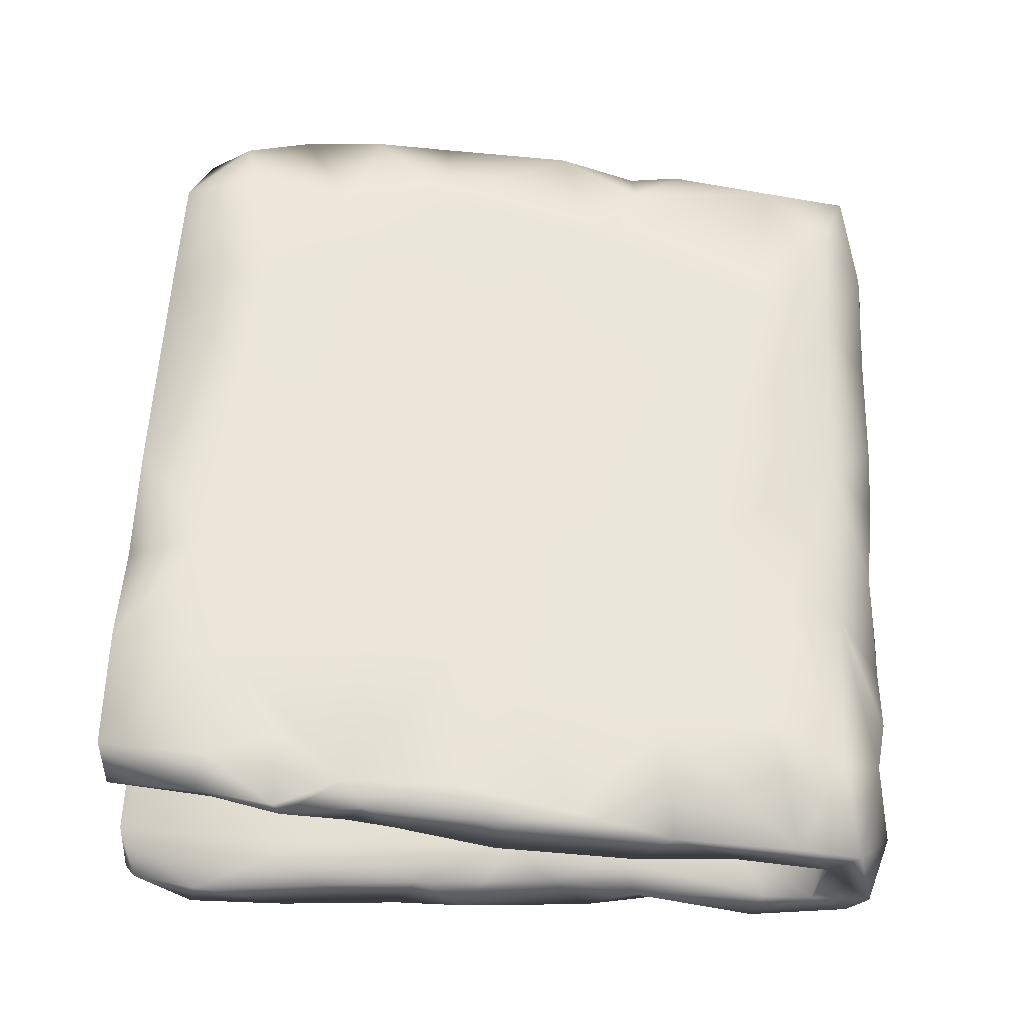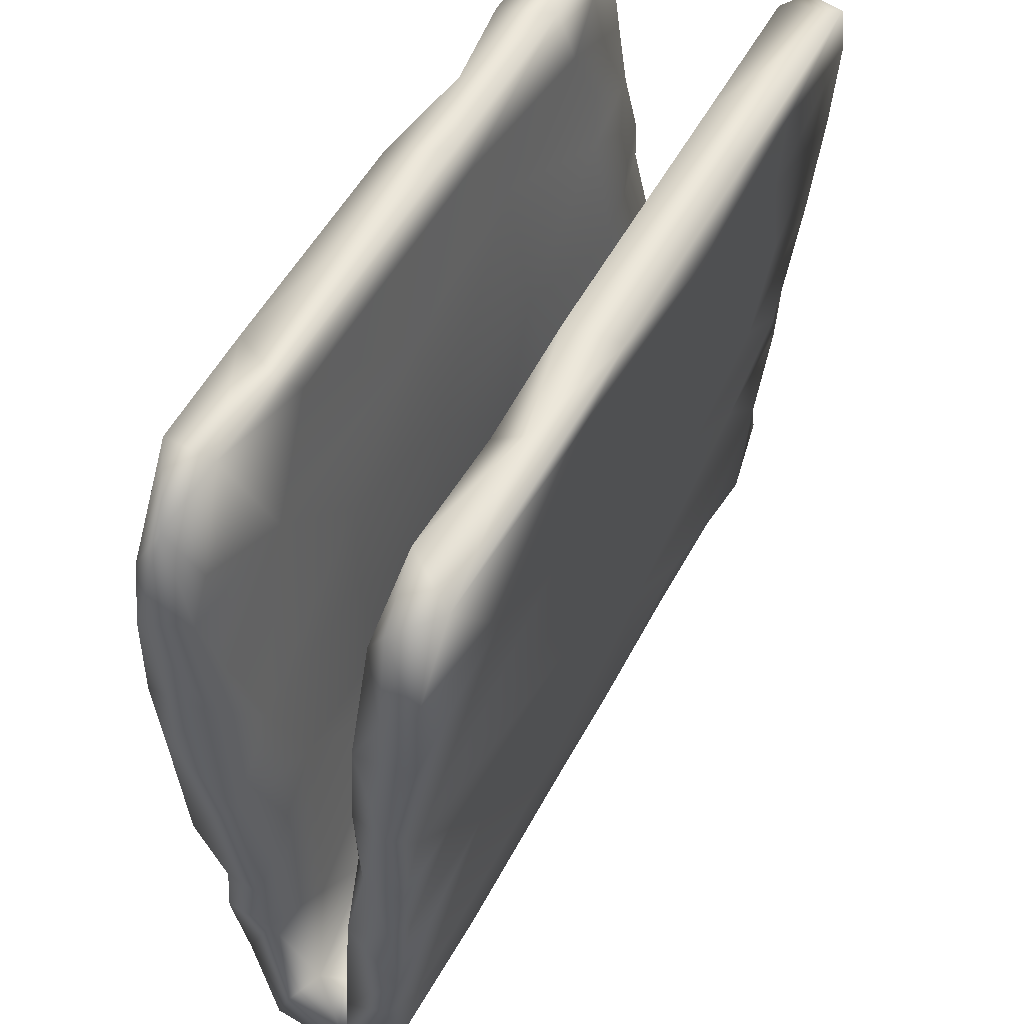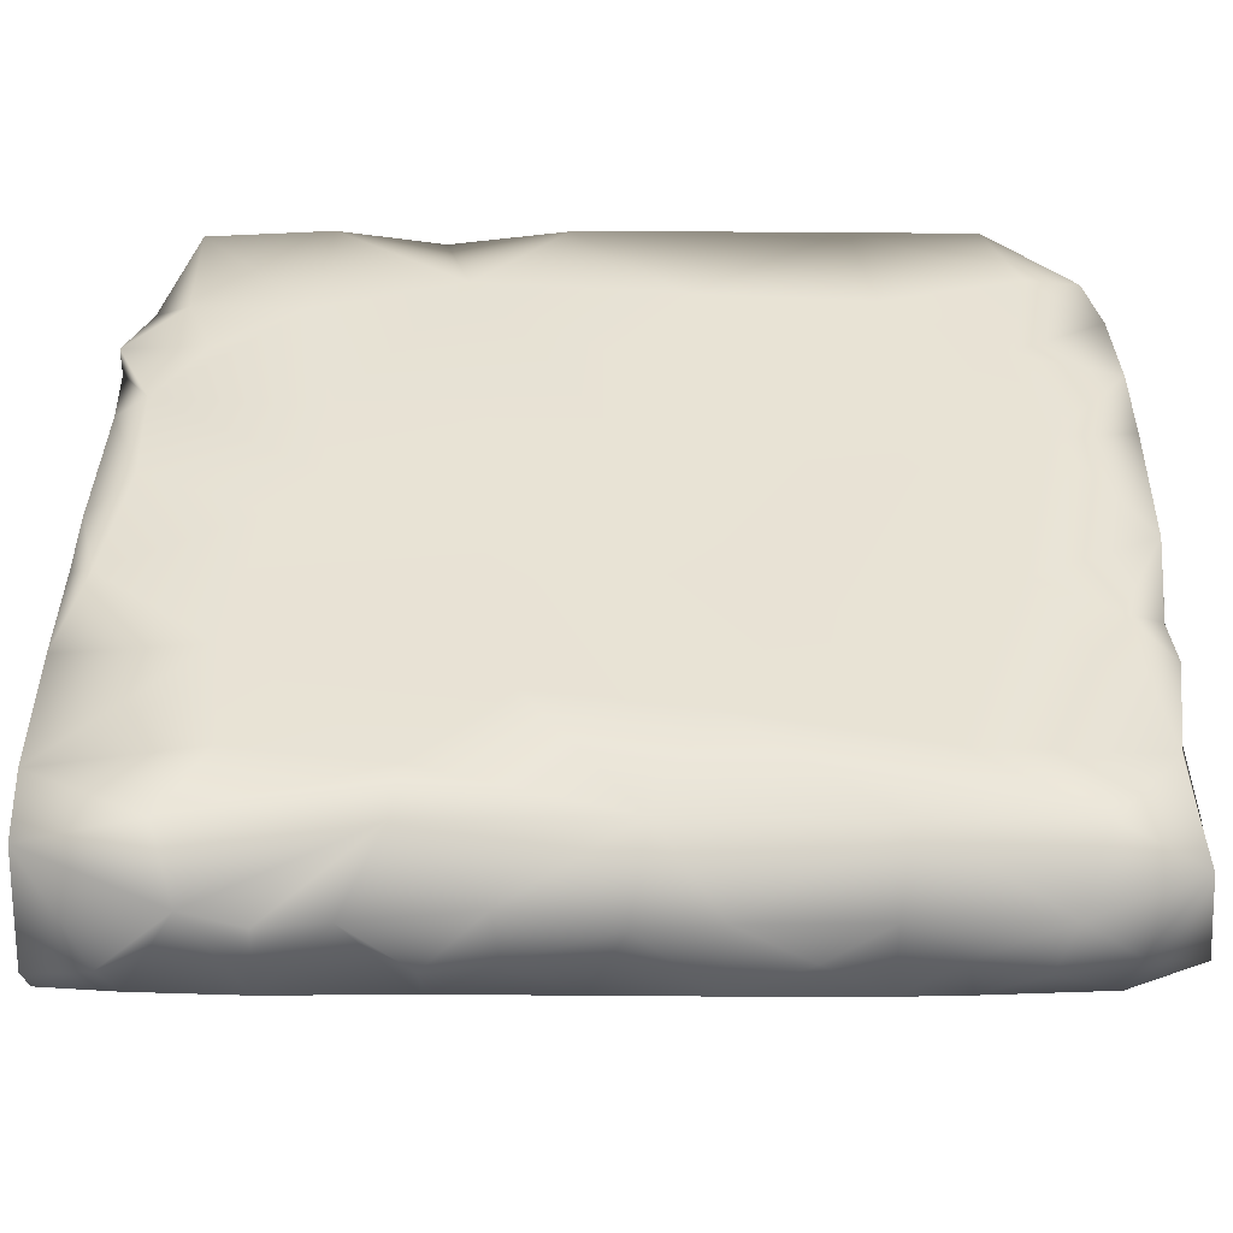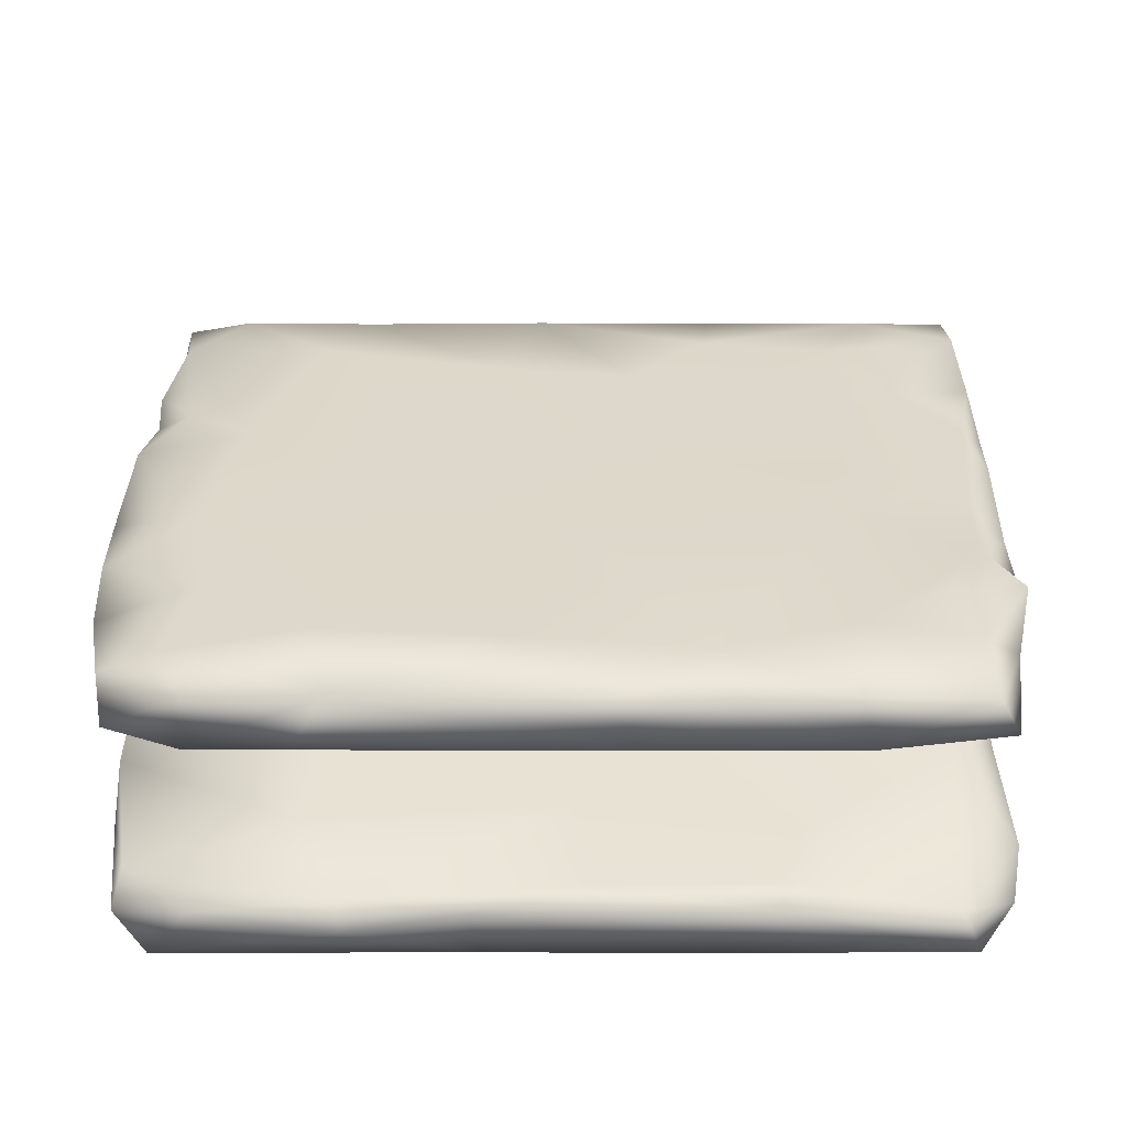
<metadata>
{"format":"obj","ext":"obj","renderer":"f3d","projection":"perspective","resolution":1024,"background":"white","views":[{"elev":58.0,"azim":-87.6,"up":"+Z"},{"elev":52.1,"azim":117.5,"up":"+Y"},{"elev":-54.3,"azim":0.2,"up":"+Y"},{"elev":36.5,"azim":179.7,"up":"+Z"}]}
</metadata>
<code>
v 0.6512 -0.5827 -0.05137
v 0.4707 -0.6299 -0.02761
v 0.3814 -0.6097 -0.02603
v -0.1371 -0.606 0.04566
v 0.3009 -0.6255 -0.06405
v -0.218 -0.6231 -0.02888
v -0.5685 -0.6248 -0.02428
v 0.1142 -0.6116 -0.07602
v 0.219 -0.6089 -0.03241
v 0.4962 -0.6182 0.03832
v -0.4772 -0.6056 0.04543
v 0.01068 -0.6181 0.02674
v -0.6575 -0.5954 -0.05283
v 0.3029 -0.6169 0.03525
v -0.03542 -0.6015 -0.08351
v -0.1284 -0.609 -0.0275
v -0.3957 -0.619 0.03157
v 0.5677 -0.614 -0.01931
v 0.5586 -0.5875 -0.09133
v -0.2163 -0.5945 -0.08785
v -0.3995 -0.6173 -0.06739
v -0.55 -0.5926 -0.08438
v -0.4824 -0.5086 -0.1333
v 0.1187 -0.6193 0.03553
v 0.3952 -0.5208 -0.1328
v 0.3925 -0.5918 -0.0938
v -0.5996 -0.5268 -0.1377
v 0.6403 -0.5857 0.07847
v -0.647 -0.5094 -0.07731
v -0.3056 -0.6128 0.03404
v -0.6548 -0.5649 -0.1019
v -0.2468 -0.5422 0.1187
v -0.1308 -0.5387 0.02631
v 0.4769 -0.5566 0.005663
v 0.307 -0.5554 0.01969
v -0.1346 -0.5337 -0.04478
v -0.655 -0.562 0.1037
v 0.2359 -0.536 -0.04788
v 0.1404 -0.5542 0.01694
v 0.4008 -0.536 -0.04432
v -0.2709 -0.5372 -0.03786
v 0.4004 -0.534 0.03249
v 0.02978 -0.5396 0.01688
v -0.5111 -0.5361 -0.04007
v -0.3936 -0.5454 -0.01767
v 0.6384 -0.4097 -0.1205
v -0.5688 -0.5468 0.01732
v 0.5807 -0.5346 0.03643
v -0.5054 -0.5388 0.1214
v -0.2906 -0.5239 -0.1287
v -0.003936 -0.5291 -0.0482
v -0.5139 -0.5183 0.0391
v 0.6227 -0.4429 0.1263
v 0.3171 -0.5442 0.1189
v -0.1593 -0.4915 -0.05298
v 0.6496 -0.497 0.04605
v -0.6505 -0.4336 -0.07196
v -0.6552 -0.4184 -0.1383
v 0.6217 -0.5079 -0.1314
v -0.349 -0.538 0.02699
v 0.1239 -0.516 -0.1328
v -0.3218 -0.4368 -0.1406
v 0.03366 -0.5413 0.1222
v 0.5524 -0.5335 -0.04531
v -0.07555 -0.509 -0.1352
v 0.1073 -0.5107 0.04301
v -0.1121 -0.3397 0.1406
v -0.1433 -0.4612 0.0643
v -0.4452 -0.4294 0.1333
v -0.6535 -0.5191 0.05083
v 0.4205 -0.4796 -0.05464
v -0.4334 -0.5 -0.05111
v -0.5578 -0.4589 0.04478
v -0.2379 -0.4594 0.1306
v 0.5331 -0.5454 0.1207
v -0.6567 -0.4664 0.1308
v 0.1721 -0.406 -0.1425
v 0.3815 -0.434 0.1323
v 0.04386 -0.4124 0.0831
v -0.3982 -0.4695 0.05226
v 0.4077 -0.4714 0.05208
v -0.1086 -0.3743 0.09097
v -0.6462 -0.3724 0.06249
v -0.1491 -0.3008 -0.1495
v 0.03253 -0.3851 -0.05986
v -0.2593 -0.2863 -0.06674
v 0.6474 -0.4218 -0.05684
v -0.5561 -0.3434 0.05415
v -0.6546 -0.2261 0.0661
v -0.6006 -0.2147 -0.07149
v 0.5884 -0.4187 -0.1422
v 0.6464 -0.2807 0.1324
v 0.6513 -0.1681 -0.0766
v -0.5691 -0.3839 -0.05834
v -0.6174 -0.3335 -0.1464
v -0.2036 -0.305 0.09654
v 0.412 -0.161 -0.161
v 0.2021 -0.2996 0.09451
v -0.6449 -0.2293 -0.09946
v 0.5215 -0.3753 0.05409
v 0.2937 -0.3665 -0.06101
v 0.6503 -0.1911 0.06946
v -0.4611 -0.2593 0.1476
v 0.6492 -0.2767 -0.1514
v 0.0996 -0.3701 0.1381
v 0.6457 -0.2884 0.06376
v -0.654 -0.277 0.1468
v -0.02962 -0.2668 0.1065
v 0.4706 -0.06757 0.08196
v -0.3649 -0.07162 -0.08307
v 0.587 -0.2092 0.1511
v -0.6526 -0.1184 0.1486
v 0.2304 -0.1903 -0.1586
v 0.625 -0.1257 -0.1639
v -0.4678 -0.1769 -0.1592
v 0.5251 -0.2245 -0.07171
v -0.09116 -0.0619 0.1657
v 0.05476 -0.08407 0.1062
v 0.6449 -0.1471 -0.1416
v -0.6267 -0.09041 -0.09421
v -0.6415 -0.1555 -0.1583
v 0.6397 -0.1998 0.13
v -0.283 -0.0492 -0.1696
v 0.6515 -0.07418 0.1661
v 0.1154 -0.04194 -0.0857
v 0.2095 -0.216 0.1515
v -0.6479 -0.02335 0.1671
v -0.1718 -0.02871 0.1025
v 0.4843 -0.1439 0.1583
v 0.6494 -0.003837 -0.1099
v -0.4224 -0.01941 0.1695
v -0.4886 -0.1542 0.07388
v -0.3001 -0.04139 0.09574
v 0.1644 -0.05174 -0.1693
v -0.5716 -0.03439 -0.08557
v 0.2443 -0.105 0.09744
v -0.6042 -0.07569 -0.167
v -0.6337 0.008365 -0.1046
v -0.6225 -0.129 0.1598
v -0.4705 0.02514 -0.1748
v 0.5229 -0.00713 -0.1729
v 0.6224 -0.002014 -0.08746
v -0.6525 -0.009369 0.08368
v -0.65 0.04519 -0.1634
v -0.5167 0.06278 0.09305
v -0.2836 0.1485 -0.1846
v -0.5936 0.05567 0.1775
v 0.338 0.04847 0.1767
v 0.5377 0.1007 0.09742
v -0.3644 0.05701 0.1781
v 0.6539 0.004499 -0.174
v -0.6371 0.1426 0.1105
v 0.6487 0.02134 0.08782
v -0.008276 0.1496 0.186
v -0.3643 0.1908 0.1898
v 0.6211 0.1106 -0.1829
v 0.5402 0.1214 0.1839
v 0.28 0.08164 0.1033
v -0.6386 0.1152 -0.09872
v -0.03112 0.1051 -0.1815
v 0.4289 0.1386 -0.09976
v 0.6542 0.1368 0.1806
v 0.2332 0.09313 -0.1805
v 0.5807 0.2572 0.114
v -0.626 0.2151 0.107
v -0.2584 0.1599 0.1071
v 0.01305 0.1516 0.1088
v -0.5986 0.2145 0.1906
v 0.2676 0.2919 -0.1966
v -0.0246 0.243 -0.1921
v 0.6516 0.1377 -0.1497
v 0.6441 0.3151 -0.197
v -0.6381 0.1841 0.1801
v 0.2602 0.2349 0.112
v 0.647 0.1562 -0.1009
v -0.6177 0.3101 0.1255
v -0.6414 0.152 -0.1837
v -0.5081 0.1884 -0.1874
v -0.4896 0.286 0.1133
v 0.3503 0.2635 -0.1093
v -0.5102 0.3612 0.1253
v -0.225 0.4145 0.1262
v -0.009902 0.2997 0.2018
v 0.629 0.2189 0.1168
v 0.5041 0.2991 0.2006
v -0.5295 0.3213 0.2016
v 0.387 0.2103 0.191
v 0.6522 0.2542 0.1936
v 0.4212 0.3755 0.1226
v 0.05334 0.3682 0.1225
v -0.6478 0.3166 0.2014
v -0.6397 0.2765 -0.1268
v -0.6456 0.3388 -0.1986
v 0.347 0.4176 0.2123
v -0.1642 0.2558 -0.1087
v 0.6528 0.318 -0.1132
v -0.6466 0.3111 0.1663
v -0.5747 0.3031 -0.1112
v -0.05114 0.4026 -0.2047
v -0.6099 0.4198 0.1376
v 0.09084 0.4374 0.2139
v -0.3443 0.4612 -0.1234
v -0.4269 0.3948 -0.2037
v -0.6481 0.4782 -0.1374
v -0.6424 0.4922 -0.2078
v 0.6516 0.4067 -0.1559
v -0.1973 0.4655 0.2157
v -0.619 0.4404 0.1801
v 0.5765 0.4463 0.1302
v 0.4323 0.3822 -0.2033
v -0.01035 0.4108 -0.1199
v 0.3737 0.4382 -0.1225
v 0.6172 0.3877 0.1284
v -0.1475 0.4959 -0.2117
v 0.6214 0.5213 -0.1291
v -0.5701 0.4297 0.2007
v 0.6442 0.3847 0.1965
v 0.6323 0.5779 -0.1609
v -0.409 0.5411 -0.2151
v -0.1298 0.5241 0.1383
v 0.6522 0.4631 -0.2097
v 0.6252 0.4895 0.1954
v -0.5496 0.6103 -0.1347
v -0.449 0.4839 0.1332
v -0.4073 0.4081 0.2097
v 0.5454 0.4705 0.2132
v -0.3862 0.5876 0.229
v 0.6132 0.5584 0.1581
v -0.627 0.5795 -0.1498
v -0.3016 0.558 -0.1311
v 0.5851 0.6011 -0.2207
v 0.228 0.5557 -0.2167
v 0.3143 0.5269 0.1388
v -0.567 0.5848 0.2222
v -0.6006 0.5774 0.1542
v -0.5828 0.6091 -0.2176
v 0.3206 0.5851 -0.1337
v -0.03655 0.5627 -0.1316
v 0.1201 0.6039 -0.2196
v 0.5223 0.6073 -0.1369
v 0.3614 0.5869 0.1418
v 0.3146 0.582 0.2276
v 0.1304 0.6104 -0.1367
v -0.2258 0.6059 -0.2203
v 0.3128 0.6067 -0.1774
v -0.3049 0.6123 -0.1364
v -0.06341 0.5845 0.2286
v -0.09947 0.5911 0.1425
v 0.4976 0.5797 0.2252
v -0.4092 0.593 0.1426
v -0.2341 0.5869 0.2074
v 0.506 0.5861 0.1431
f 203 146 178
f 231 240 218
f 243 244 246
f 246 236 223
f 163 170 169
f 177 192 193
f 206 196 172
f 215 206 218
f 237 212 215
f 202 211 238
f 204 198 223
f 211 212 237
f 238 211 237
f 202 238 230
f 230 238 246
f 202 230 223
f 204 223 229
f 205 204 229
f 240 215 218
f 231 245 240
f 215 240 237
f 240 245 237
f 245 243 237
f 238 237 243
f 246 238 243
f 223 230 246
f 223 236 229
f 219 203 205
f 214 203 219
f 232 199 214
f 210 231 221
f 206 221 218
f 205 193 204
f 203 193 205
f 192 204 193
f 214 199 203
f 210 199 232
f 169 199 210
f 172 210 221
f 206 172 221
f 170 203 199
f 169 170 199
f 178 193 203
f 170 146 203
f 156 210 172
f 141 97 134
f 141 114 97
f 151 114 141
f 121 144 137
f 236 205 229
f 219 205 236
f 244 219 236
f 244 236 246
f 243 239 244
f 239 214 244
f 232 214 239
f 245 239 243
f 231 232 239
f 239 245 231
f 214 219 244
f 218 221 231
f 210 232 231
f 84 134 113
f 104 114 119
f 95 99 121
f 95 115 84
f 119 114 151
f 115 95 121
f 84 115 123
f 93 119 130
f 97 113 134
f 84 123 134
f 123 115 137
f 121 137 115
f 130 119 151
f 144 121 120
f 120 138 144
f 144 138 159
f 130 151 171
f 125 161 180
f 175 130 171
f 110 125 195
f 198 110 195
f 175 171 196
f 180 175 196
f 161 175 180
f 195 125 180
f 192 159 198
f 195 180 211
f 202 198 195
f 180 196 212
f 180 212 211
f 202 195 211
f 113 77 84
f 91 97 104
f 104 97 114
f 95 58 99
f 77 113 97
f 46 91 104
f 62 95 84
f 65 84 77
f 77 97 91
f 27 58 95
f 62 23 95
f 65 62 84
f 61 65 77
f 91 25 77
f 59 91 46
f 228 213 209
f 213 228 217
f 197 200 176
f 213 189 209
f 181 200 224
f 181 176 200
f 181 224 182
f 184 213 217
f 179 181 182
f 165 197 176
f 179 176 181
f 164 149 189
f 164 189 213
f 213 184 164
f 165 176 179
f 165 152 173
f 145 152 165
f 165 179 145
f 149 164 184
f 153 149 184
f 162 153 184
f 145 143 152
f 132 143 145
f 153 109 149
f 89 143 132
f 192 198 204
f 212 196 215
f 223 198 202
f 59 25 91
f 23 27 95
f 104 119 93
f 196 206 215
f 1 19 59
f 59 19 25
f 19 26 25
f 15 20 65
f 20 21 50
f 21 22 23
f 25 5 61
f 5 8 61
f 8 15 61
f 61 15 65
f 65 20 50
f 21 23 50
f 22 27 23
f 22 31 27
f 27 31 58
f 25 61 77
f 50 62 65
f 50 23 62
f 46 104 87
f 93 87 104
f 58 57 99
f 90 94 110
f 86 85 125
f 143 89 112
f 102 153 124
f 102 109 153
f 132 88 89
f 102 106 109
f 83 89 88
f 89 83 107
f 83 76 107
f 106 48 100
f 56 106 53
f 73 70 83
f 73 83 88
f 56 48 106
f 52 70 73
f 66 33 68
f 37 76 70
f 13 37 70
f 47 70 52
f 43 33 66
f 48 34 42
f 1 48 56
f 28 1 56
f 37 7 11
f 30 4 32
f 66 39 43
f 35 39 66
f 21 30 17
f 4 63 32
f 63 24 54
f 14 54 24
f 54 10 75
f 10 28 75
f 241 248 242
f 241 233 248
f 252 233 241
f 242 252 241
f 189 233 252
f 200 208 235
f 224 200 235
f 224 235 250
f 220 224 250
f 190 182 220
f 233 190 220
f 209 189 252
f 228 209 252
f 182 224 220
f 189 190 233
f 14 10 54
f 150 117 154
f 148 129 157
f 157 124 162
f 139 131 147
f 127 139 147
f 131 117 150
f 126 154 117
f 126 148 154
f 200 197 208
f 242 249 252
f 248 250 251
f 185 217 226
f 194 185 226
f 183 201 207
f 186 225 216
f 191 186 216
f 208 197 191
f 222 217 228
f 217 222 226
f 208 191 216
f 194 226 242
f 201 194 242
f 207 201 247
f 225 207 227
f 234 208 216
f 226 222 249
f 222 228 249
f 242 226 249
f 247 201 242
f 242 248 247
f 247 248 251
f 207 247 251
f 207 251 227
f 250 227 251
f 216 225 234
f 234 225 227
f 234 227 250
f 235 234 250
f 208 234 235
f 129 124 157
f 112 127 143
f 112 139 127
f 126 129 148
f 129 111 124
f 122 102 124
f 103 131 139
f 122 124 111
f 139 112 107
f 107 103 139
f 103 117 131
f 67 105 117
f 105 126 117
f 124 153 162
f 89 107 112
f 183 194 201
f 185 188 217
f 188 184 217
f 197 168 191
f 168 186 191
f 186 168 225
f 225 155 207
f 207 154 183
f 183 154 187
f 183 187 194
f 187 185 194
f 157 188 185
f 197 173 168
f 154 148 187
f 187 157 185
f 157 162 188
f 162 184 188
f 173 147 168
f 127 147 173
f 147 150 168
f 150 155 168
f 155 150 154
f 152 127 173
f 147 131 150
f 148 157 187
f 165 173 197
f 152 143 127
f 111 92 122
f 103 67 117
f 78 126 105
f 78 129 126
f 129 53 111
f 85 101 125
f 94 86 110
f 26 2 3
f 1 64 48
f 34 64 40
f 45 72 44
f 71 64 87
f 101 38 71
f 51 101 85
f 55 51 85
f 55 85 86
f 72 86 94
f 57 29 94
f 101 71 87
f 72 55 86
f 116 87 93
f 87 116 101
f 57 94 90
f 57 90 99
f 2 18 10
f 3 2 10
f 3 10 14
f 5 3 14
f 5 14 9
f 9 14 24
f 8 9 24
f 8 24 12
f 16 15 12
f 16 12 4
f 4 6 16
f 6 4 30
f 11 21 17
f 13 7 37
f 42 34 40
f 40 35 42
f 38 39 35
f 39 38 51
f 39 51 43
f 51 33 43
f 33 51 36
f 36 41 33
f 33 41 60
f 45 60 41
f 60 45 52
f 52 45 44
f 44 47 52
f 13 70 29
f 29 70 47
f 18 1 28
f 10 18 28
f 12 24 63
f 4 12 63
f 107 76 103
f 76 69 103
f 78 53 129
f 53 92 111
f 53 106 92
f 74 67 103
f 69 74 103
f 75 53 78
f 37 49 76
f 76 49 69
f 49 74 69
f 49 32 74
f 74 63 67
f 32 63 74
f 63 105 67
f 63 54 105
f 105 54 78
f 78 54 75
f 75 28 53
f 49 11 32
f 17 30 32
f 28 56 53
f 106 102 122
f 92 106 122
f 37 11 49
f 11 17 32
f 29 44 94
f 44 72 94
f 58 31 29
f 47 44 29
f 72 41 55
f 41 72 45
f 36 51 55
f 51 38 101
f 38 35 40
f 38 40 71
f 64 1 87
f 1 46 87
f 31 13 29
f 22 13 31
f 22 7 13
f 11 7 22
f 22 21 11
f 20 30 21
f 20 6 30
f 16 6 20
f 8 12 15
f 5 9 8
f 3 5 26
f 2 19 18
f 2 26 19
f 1 18 19
f 161 142 175
f 138 135 159
f 86 125 110
f 142 130 175
f 120 135 138
f 125 116 161
f 161 116 142
f 93 130 142
f 116 93 142
f 120 90 135
f 99 90 120
f 121 99 120
f 90 110 135
f 125 101 116
f 58 29 57
f 46 1 59
f 16 20 15
f 26 5 25
f 159 135 198
f 135 110 198
f 171 172 196
f 177 159 192
f 178 177 193
f 160 146 170
f 163 160 170
f 134 123 160
f 123 137 140
f 156 141 134
f 134 163 156
f 163 134 160
f 146 160 123
f 123 140 146
f 140 137 177
f 137 144 177
f 151 156 171
f 141 156 151
f 146 140 178
f 178 140 177
f 177 144 159
f 172 171 156
f 156 169 210
f 156 163 169
f 106 100 109
f 70 76 83
f 220 250 248
f 233 220 248
f 252 249 228
f 168 155 225
f 155 154 207
f 64 34 48
f 40 64 71
f 41 36 55
f 133 132 145
f 167 182 190
f 128 166 167
f 149 174 189
f 79 66 68
f 189 174 190
f 73 88 96
f 48 42 81
f 96 88 132
f 42 35 81
f 166 145 179
f 68 82 79
f 149 158 174
f 82 80 96
f 60 52 80
f 81 98 100
f 79 82 108
f 166 182 167
f 174 167 190
f 182 166 179
f 109 158 149
f 80 52 73
f 48 81 100
f 136 118 158
f 33 60 68
f 136 158 109
f 66 79 81
f 81 35 66
f 158 118 167
f 80 73 96
f 109 100 98
f 133 145 166
f 60 80 68
f 128 108 96
f 98 79 108
f 166 128 133
f 158 167 174
f 118 128 167
f 136 108 118
f 128 96 133
f 96 132 133
f 82 96 108
f 118 108 128
f 108 136 98
f 109 98 136
f 81 79 98
f 68 80 82

</code>
